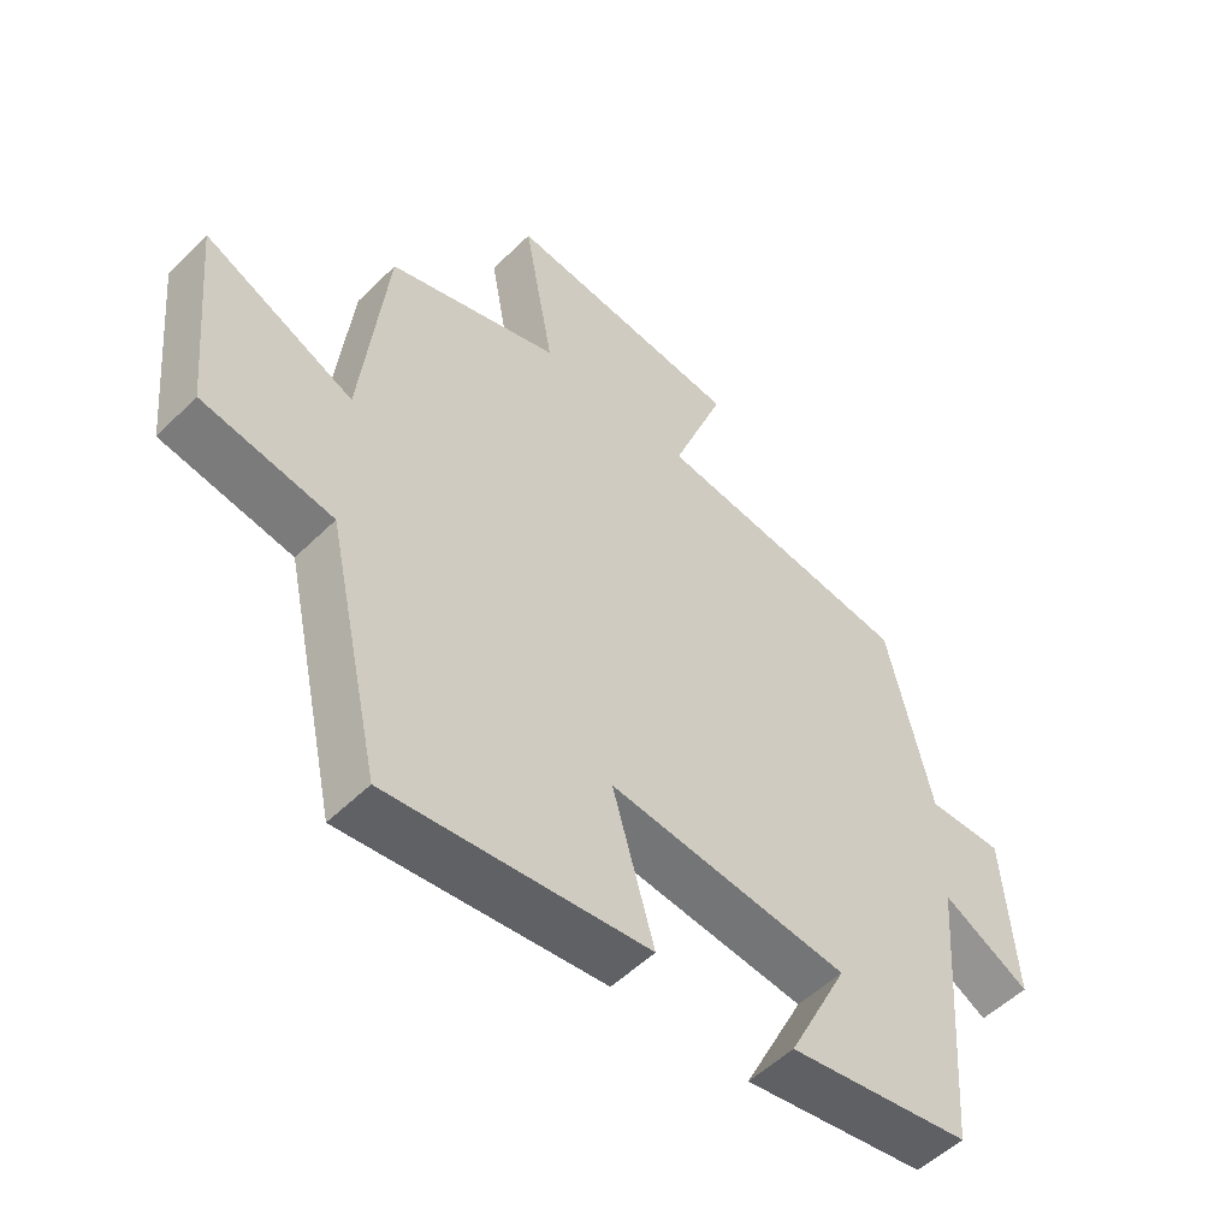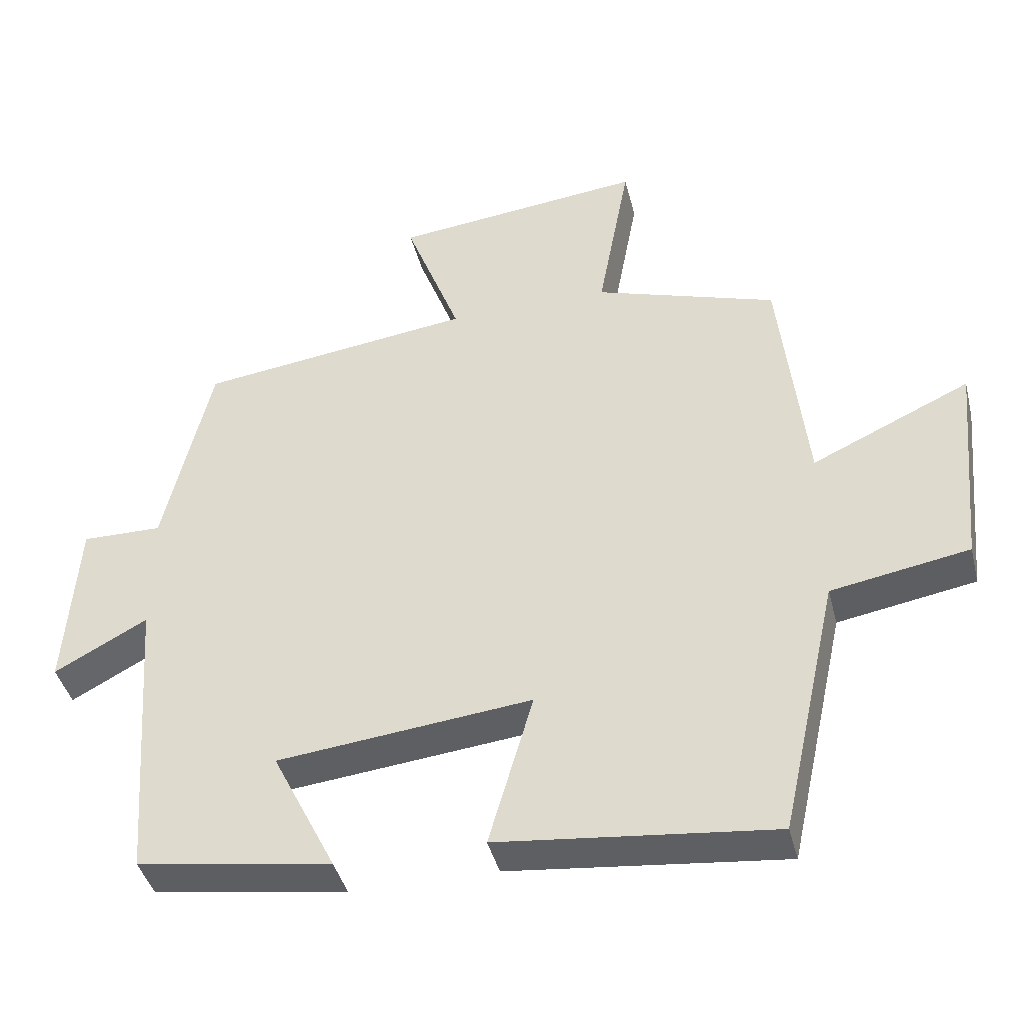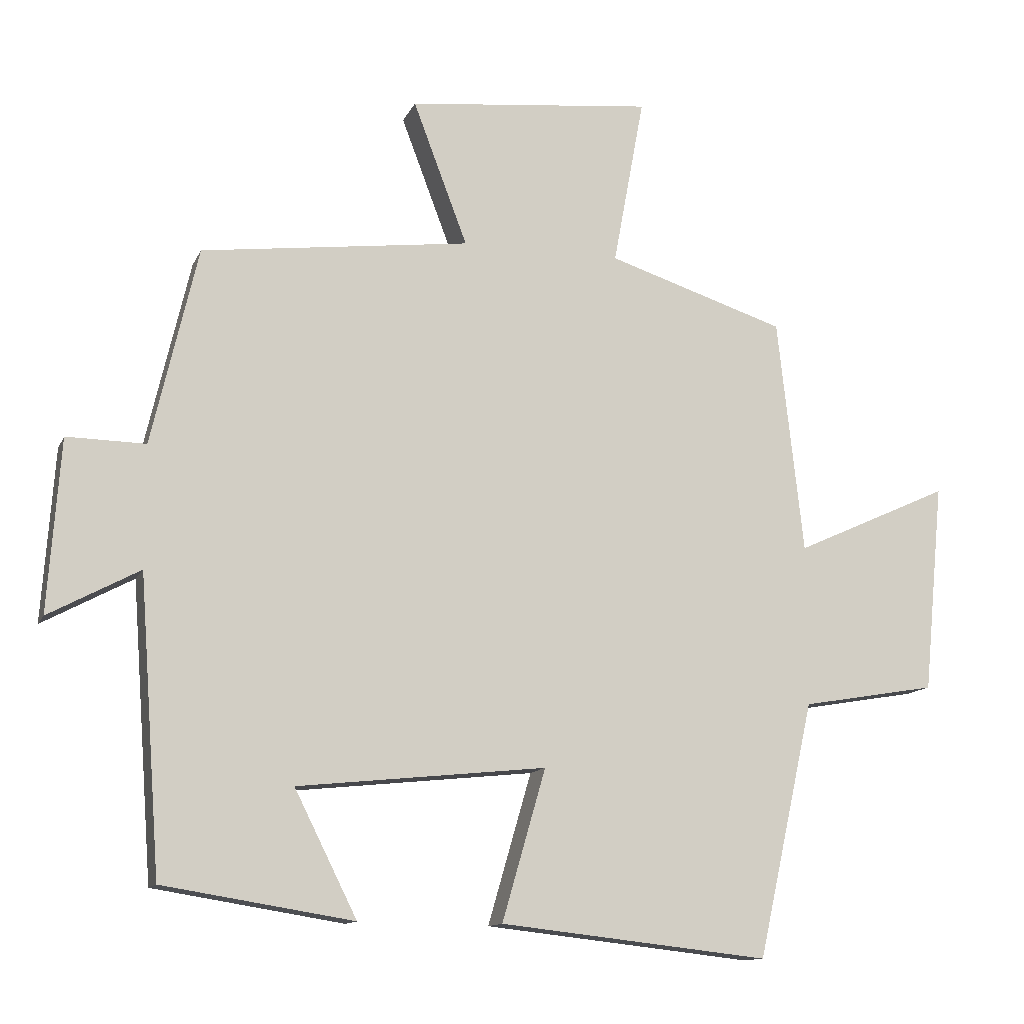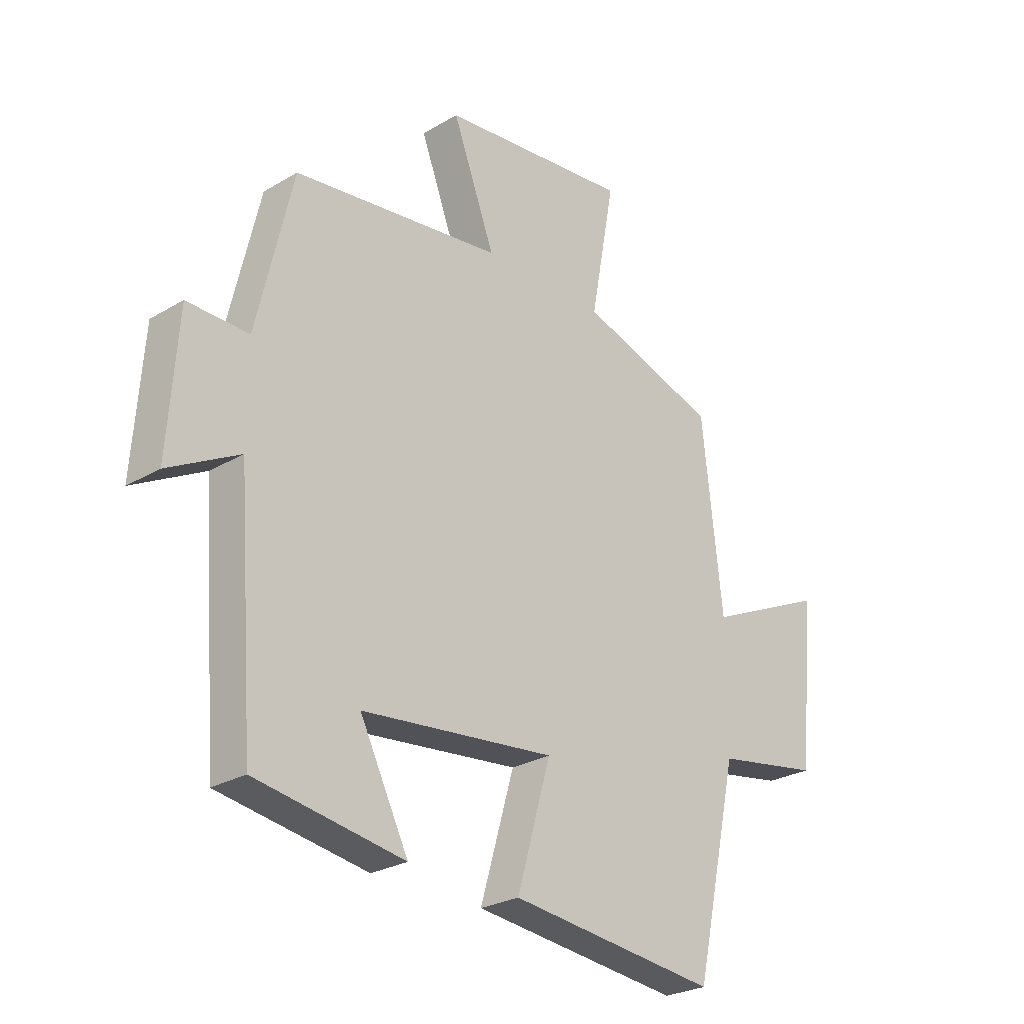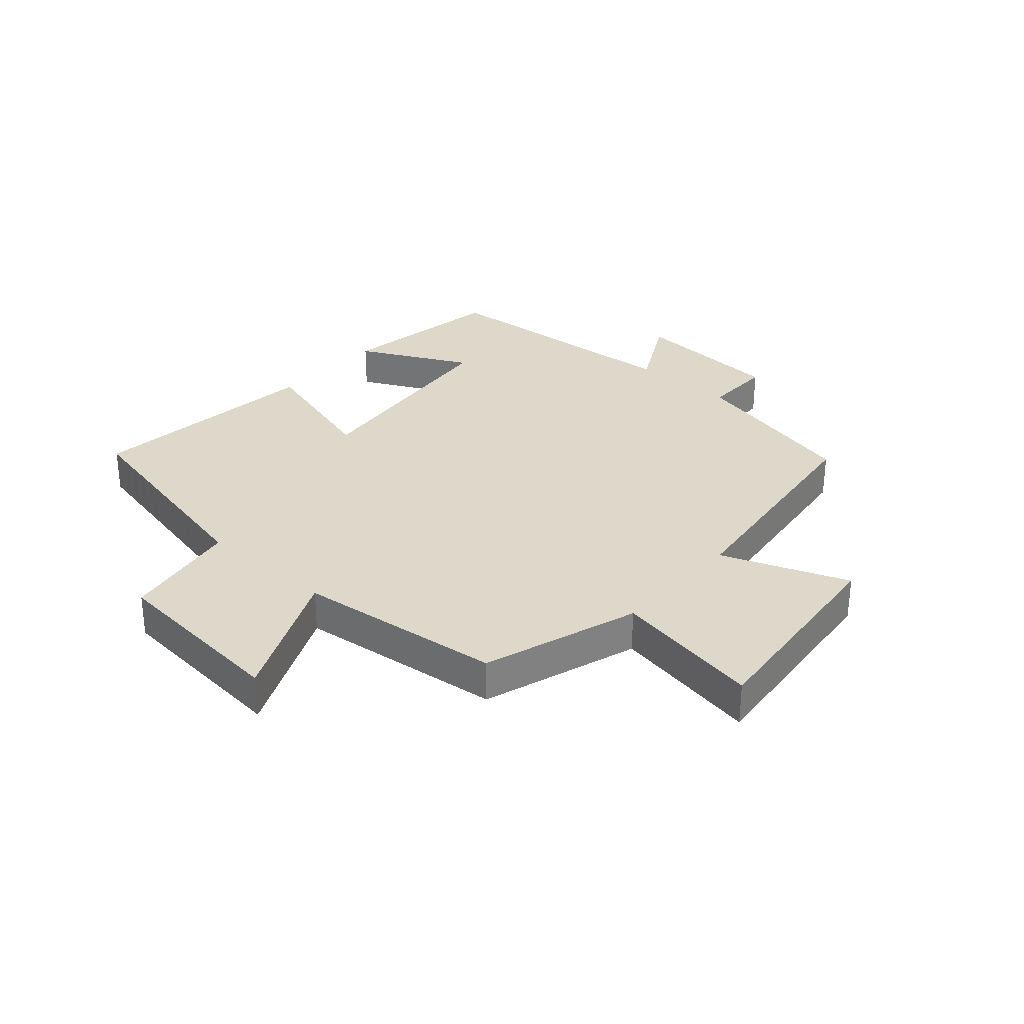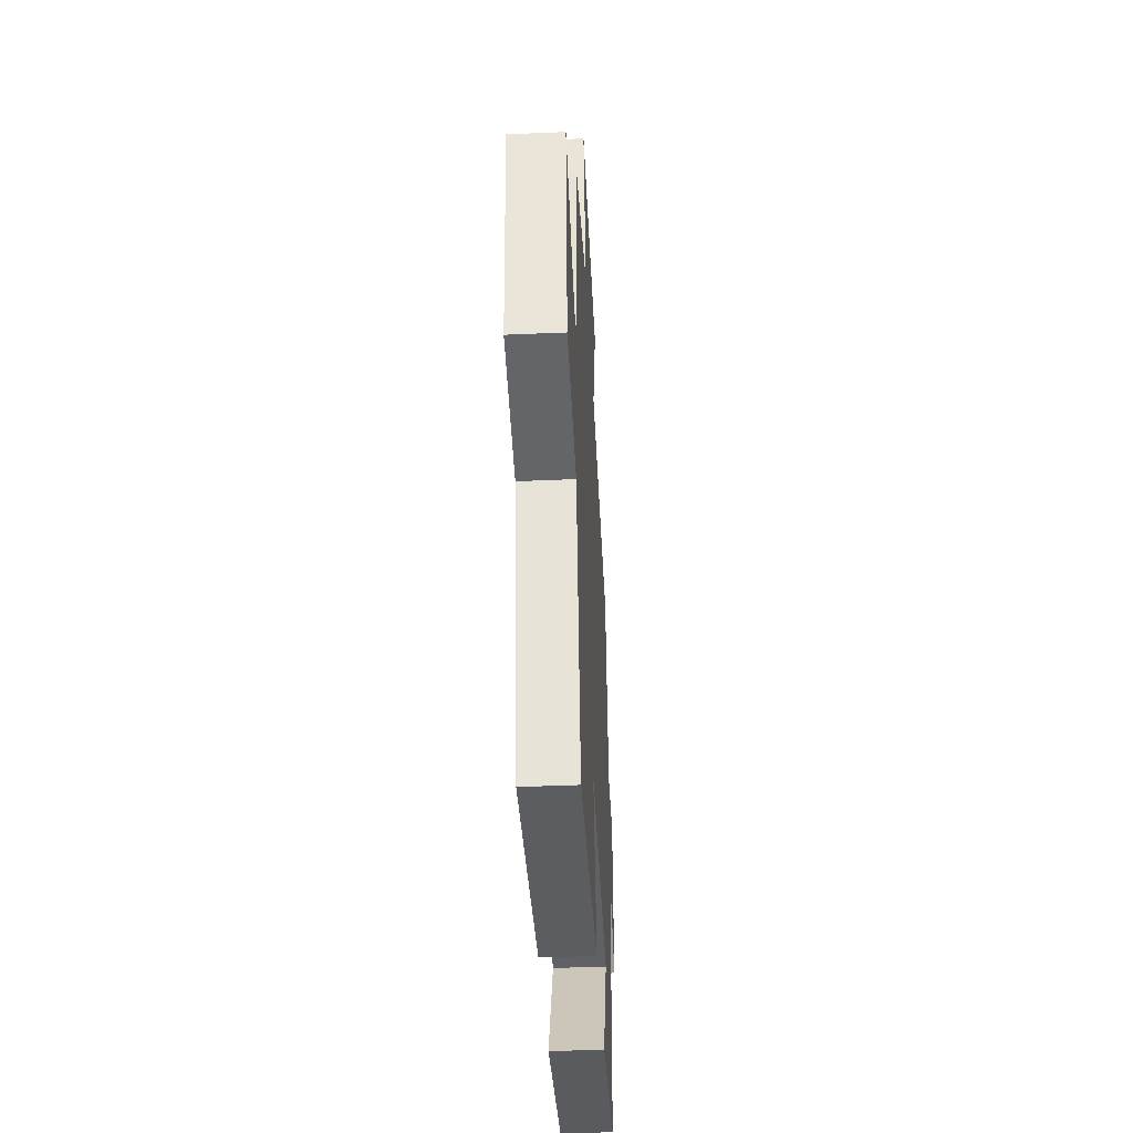
<metadata>
{"format":"obj","ext":"obj","renderer":"f3d","projection":"perspective","resolution":1024,"background":"white","views":[{"elev":-52.8,"azim":-43.6,"up":"+Z"},{"elev":-41.7,"azim":-166.0,"up":"+Z"},{"elev":-12.5,"azim":162.9,"up":"+Z"},{"elev":-26.3,"azim":133.1,"up":"+Z"},{"elev":31.0,"azim":-48.6,"up":"+Y"},{"elev":-41.8,"azim":-87.0,"up":"+Z"}]}
</metadata>
<code>
v 0.432 0.07 0.45
v 0.5 0.07 0.158
v 0.616 0.07 0.16
v 0.634 0.07 -0.094
v 0.5 0.07 -0.022
v 0.468 0.07 -0.455
v 0.188 0.07 -0.5
v 0.28 0.07 -0.316
v -0.086 0.07 -0.278
v -0.022 0.07 -0.5
v -0.417 0.07 -0.544
v -0.5 0.07 -0.169
v -0.698 0.07 -0.135
v -0.728 0.07 0.173
v -0.5 0.07 0.069
v -0.462 0.07 0.415
v -0.2 0.07 0.5
v -0.246 0.07 0.75
v 0.116 0.07 0.712
v 0.036 0.07 0.5
v 0.432 0 0.45
v 0.5 0 0.158
v 0.616 0 0.16
v 0.634 0 -0.094
v 0.5 0 -0.022
v 0.468 0 -0.455
v 0.188 0 -0.5
v 0.28 0 -0.316
v -0.086 0 -0.278
v -0.022 0 -0.5
v -0.417 0 -0.544
v -0.5 0 -0.169
v -0.698 0 -0.135
v -0.728 0 0.173
v -0.5 0 0.069
v -0.462 0 0.415
v -0.2 0 0.5
v -0.246 0 0.75
v 0.116 0 0.712
v 0.036 0 0.5
f 17 18 19 20
f 15 16 17 20
f 15 20 1 2
f 12 13 14 15
f 9 10 11 12
f 8 9 12 15
f 5 6 7 8
f 5 8 15 2
f 2 3 4 5
f 40 39 38 37
f 40 37 36 35
f 22 21 40 35
f 35 34 33 32
f 32 31 30 29
f 35 32 29 28
f 28 27 26 25
f 22 35 28 25
f 25 24 23 22
f 1 21 22 2
f 2 22 23 3
f 3 23 24 4
f 4 24 25 5
f 5 25 26 6
f 6 26 27 7
f 7 27 28 8
f 8 28 29 9
f 9 29 30 10
f 10 30 31 11
f 11 31 32 12
f 12 32 33 13
f 13 33 34 14
f 14 34 35 15
f 15 35 36 16
f 16 36 37 17
f 17 37 38 18
f 18 38 39 19
f 19 39 40 20
f 20 40 21 1

</code>
